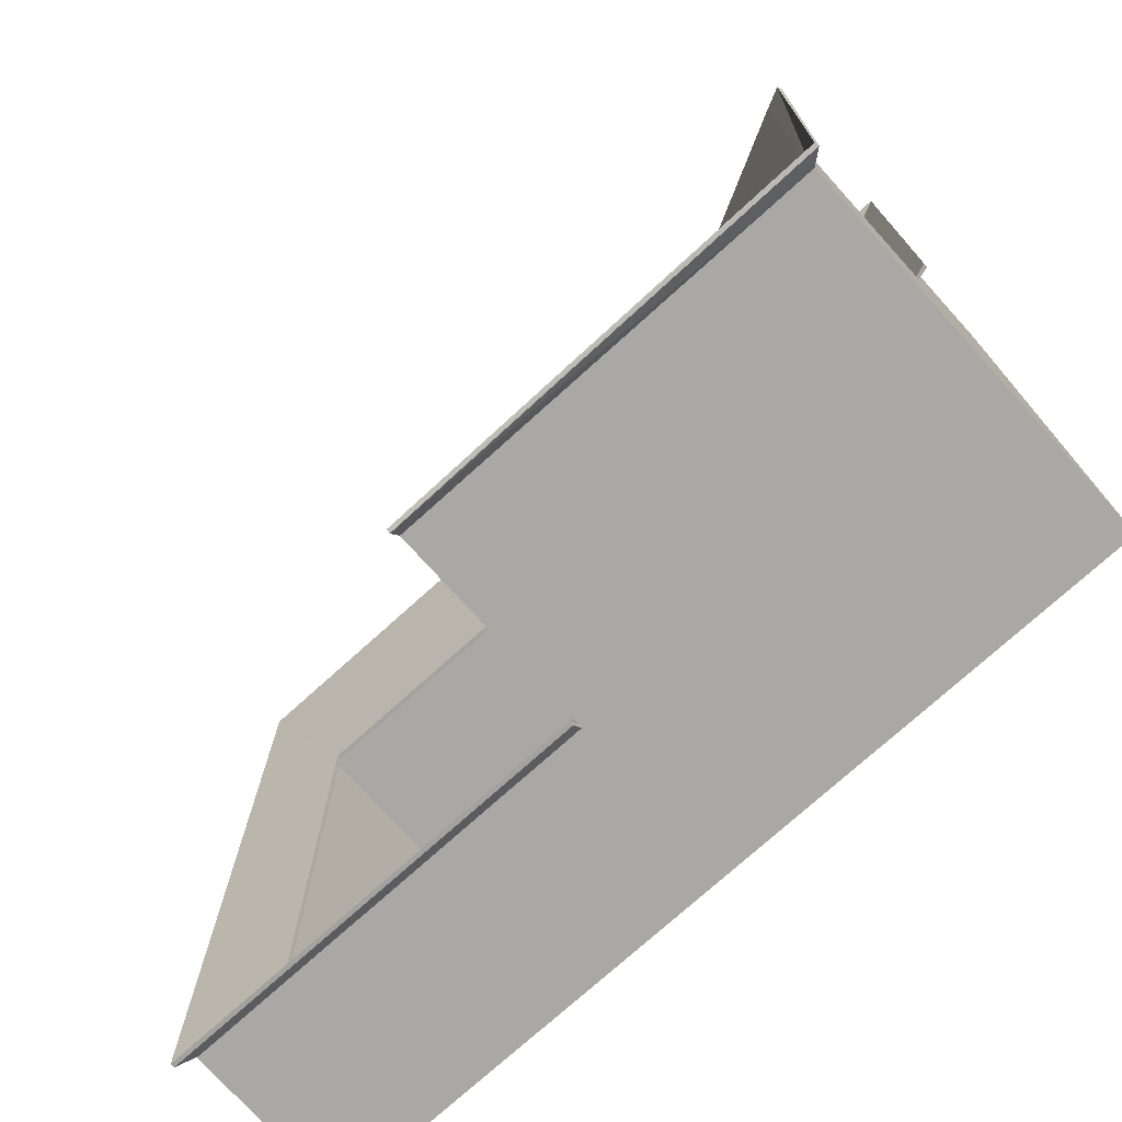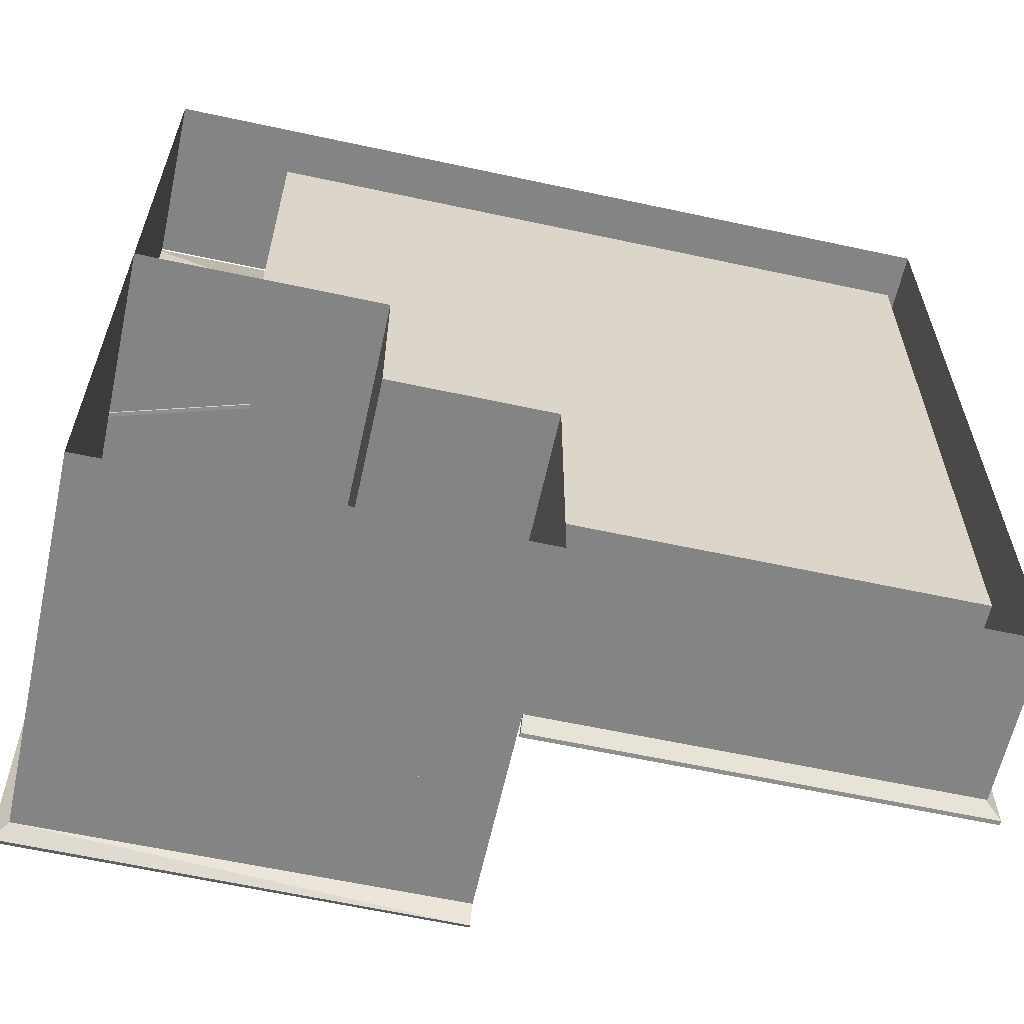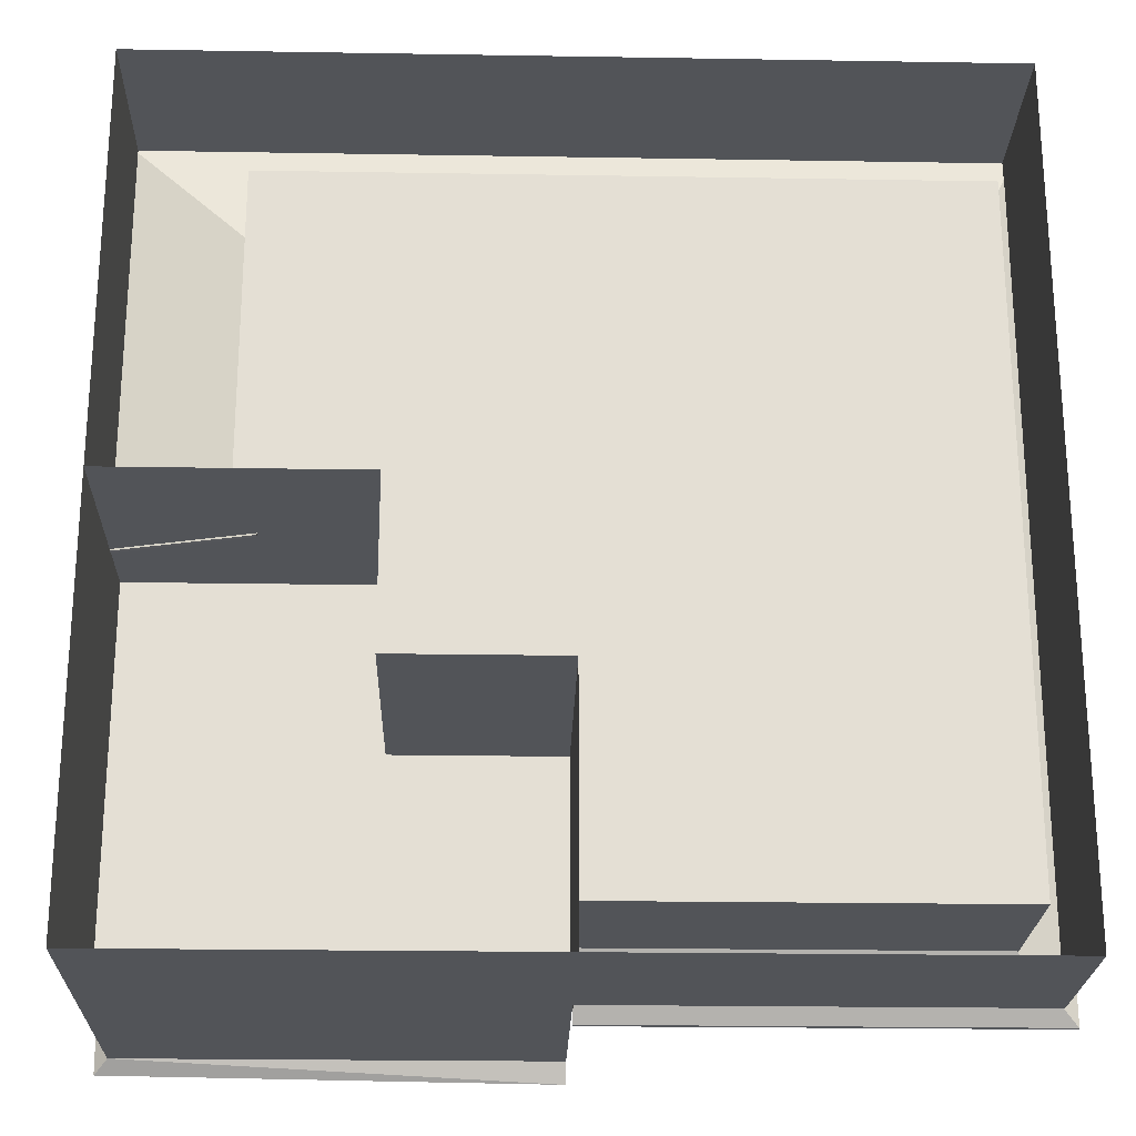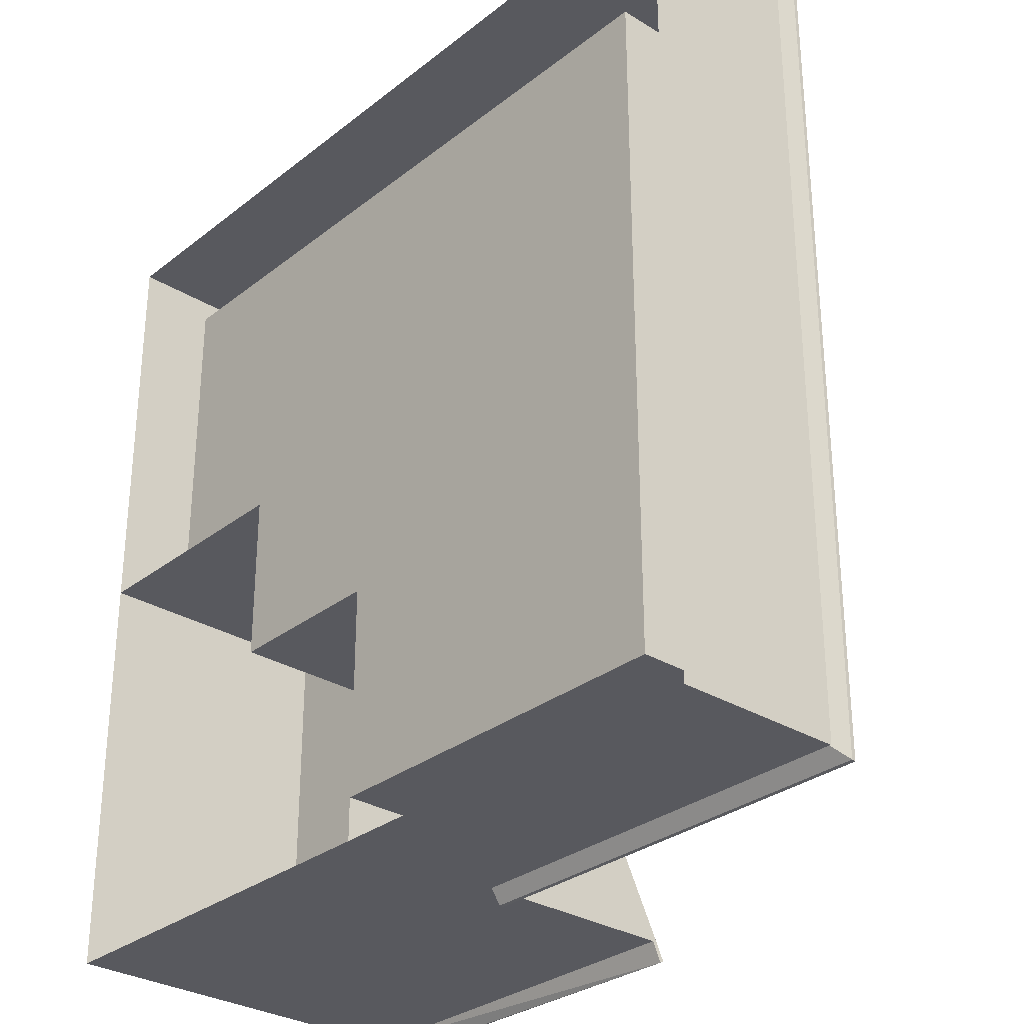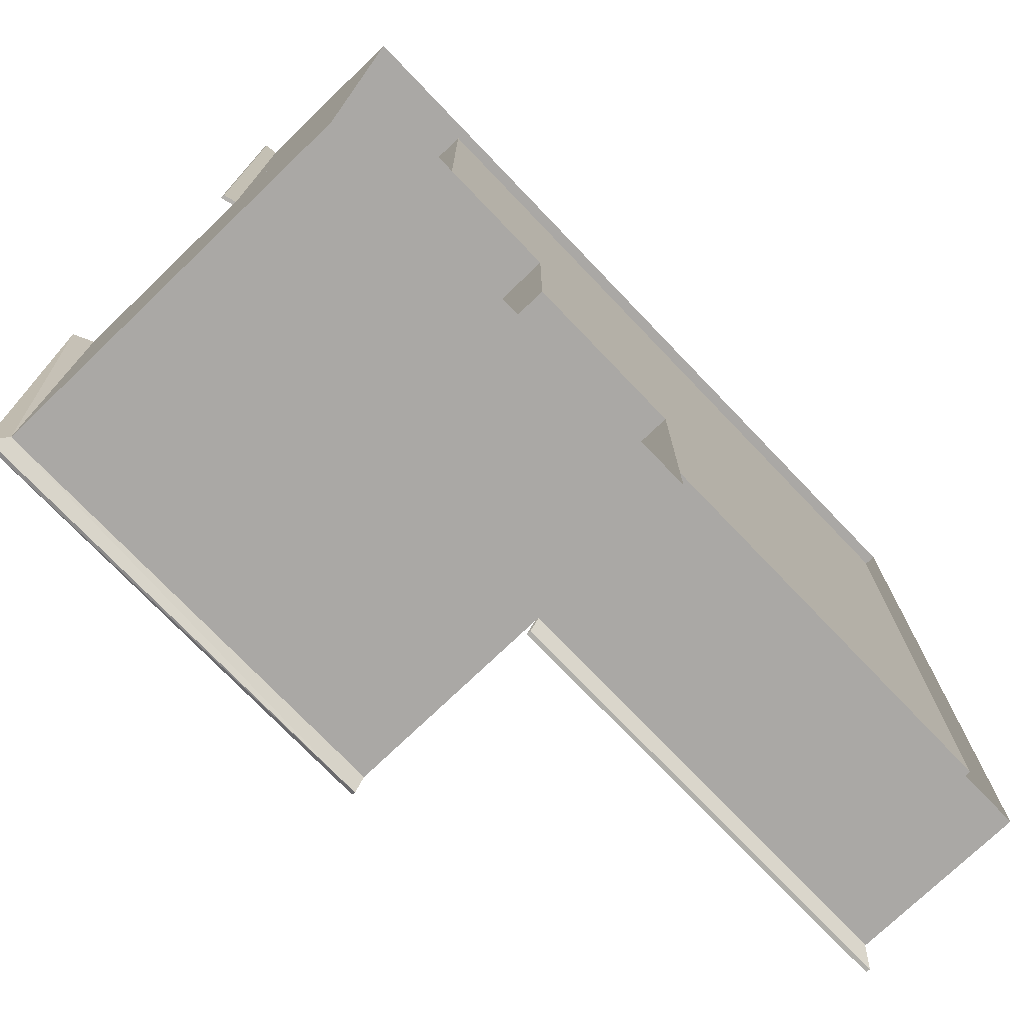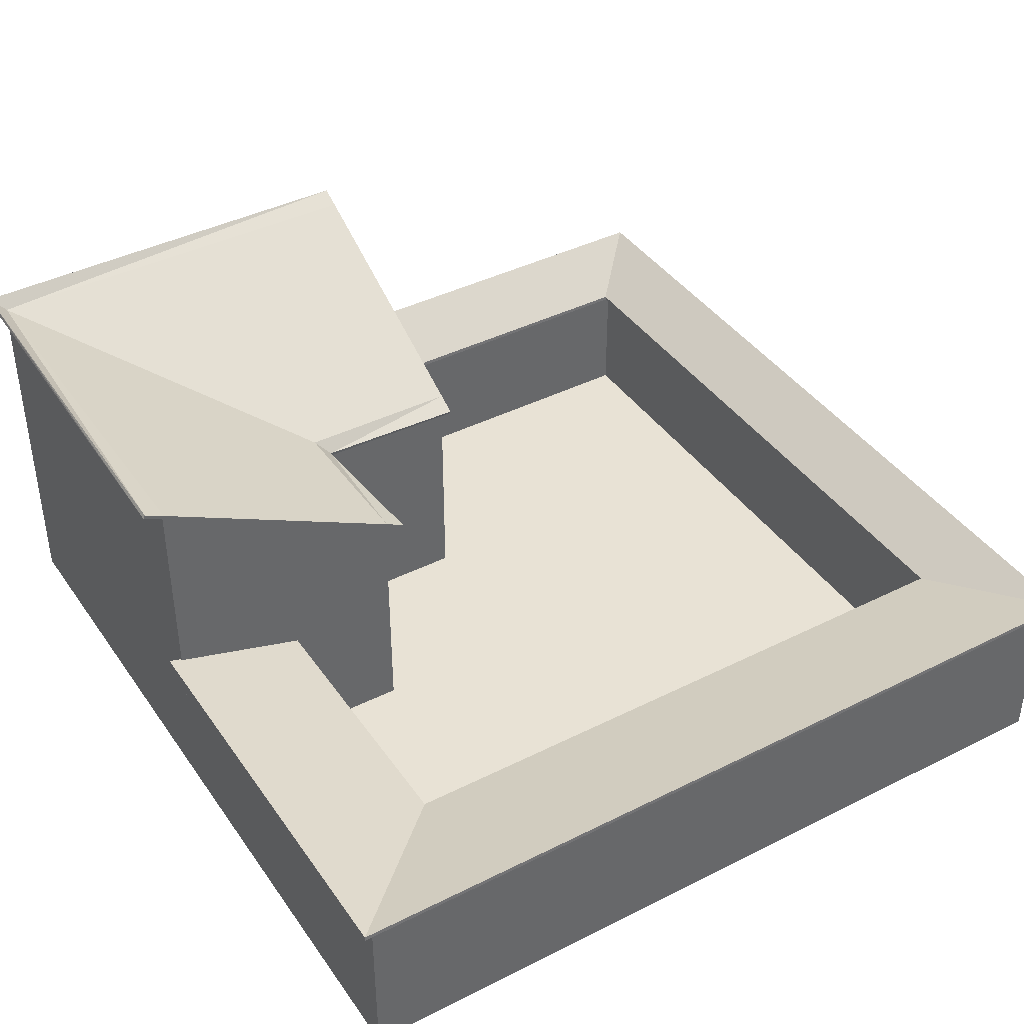
<metadata>
{"format":"obj","ext":"obj","renderer":"f3d","projection":"perspective","resolution":1024,"background":"white","views":[{"elev":-74.9,"azim":-137.9,"up":"+Z"},{"elev":-61.5,"azim":-12.4,"up":"+Z"},{"elev":-23.3,"azim":-1.6,"up":"+Z"},{"elev":-30.3,"azim":48.4,"up":"+Z"},{"elev":-75.1,"azim":-46.2,"up":"+Z"},{"elev":40.7,"azim":-31.6,"up":"+Y"}]}
</metadata>
<code>
o Plane
v -1 0 1
v 1 0 1
v -1 0 -1
v 1 0 -1
v 0 0.6 -1
v -0.7 0 0.7
v 0.9 0 0.7
v 0.9 0 -0.9
v 0 0 -0.9
v 0 0 1
v 0 0 0.7
v 0 0 -1
v 0 0.6 -1
v -1 0 0
v -0.7 0 0
v -0.7 0.3267 0
v -0.7 0.3267 0.7
v 0 0.3267 0.7
v 0.9 0.3267 0.7
v 0.9 0.3367 -0.9
v -1 0.41 0
v -1 0.41 1
v 0 0.41 1
v 1 0.41 1
v 1 0.41 -1
v 0 0.3367 -0.9
v 0 0.41 -1
v -1 0.6 -1
v -0.4 0.6 -0.4
v -1 0.6 0
v -0.6763 0.332 -0.004761
v -0.6763 0.332 0.6715
v 0 0.332 0.6715
v 0.8762 0.332 0.6715
v 0.8762 0.332 -0.881
v -1.031 0.4351 -0.004761
v -1.031 0.4351 1.026
v 0 0.4351 1.026
v 1.031 0.4351 1.026
v 1.031 0.4351 -1.036
v 0 0.332 -0.881
v 0 0.4351 -1.036
v -1.03 0.4251 -0.004122
v -1.03 0.4251 1.027
v 0.000714 0.322 0.6721
v 0.877 0.322 0.6721
v -0.6755 0.322 -0.004122
v -0.6755 0.322 0.6721
v 0.877 0.322 -0.8804
v 0.000714 0.4251 1.027
v 1.032 0.4251 1.027
v 1.032 0.4251 -1.035
v 0.000714 0.322 -0.8804
v 0.000714 0.4251 -1.035
v 0 0.6 -0.4
v -0.4 0.6 0
v -1 0.6 -0.5
v -0.5 0.6 -1
v -0.4 0 0
v 0 0 -0.4
v 0 0 -0.4
v -0.4 0 -0.4
v -0.4 0 0
v -1 0.6 -1
v -0.4 0.6 -0.4
v -1 0.6 0
v 0 0.6 -0.4
v -0.4 0.6 0
v -1 0.6 -0.5
v -0.5 0.6 -1
v 0 0.9 -1
v -1 0.9 -1
v -0.4 0.6 -0.4
v -1 0.9 0
v 0 0.6 -0.4
v -0.4 0.6 0
v -0.9955 0.9089 0
v -0.3955 0.6089 0
v -0.9976 0.9094 -0.9976
v -0.3976 0.6094 -0.3976
v 0 0.9089 -0.9955
v 0 0.6089 -0.3955
v -0.000135 0.5766 -0.3531
v -0.3687 0.5707 -0.3687
v -0.3531 0.5766 -0.000135
v -0.000135 0.5855 -0.3487
v -0.3664 0.5801 -0.3664
v -0.3487 0.5855 -0.000135
v -1.031 0.9283 -1.031
v -1.029 0.9377 -1.029
v 5.4e-05 0.9224 -1.047
v -1.047 0.9224 5.4e-05
v 5.4e-05 0.9314 -1.042
v -1.042 0.9314 5.4e-05
f 12 26 27
f 8 26 9
f 8 19 20
f 14 57 3
f 14 16 15
f 52 51 46
f 4 24 2
f 29 61 55
f 3 58 12
f 15 17 6
f 6 18 11
f 1 21 14
f 11 19 7
f 12 25 4
f 34 38 39
f 32 47 31
f 40 54 42
f 53 35 41
f 49 34 35
f 54 41 42
f 43 37 36
f 44 38 37
f 50 39 38
f 31 43 36
f 34 45 33
f 33 48 32
f 39 52 40
f 56 30 15
f 56 62 29
f 57 29 58
f 60 9 55
f 11 61 59
f 74 66 76
f 72 66 74
f 71 28 72
f 71 75 13
f 91 90 93
f 72 92 89
f 72 91 71
f 81 82 71
f 85 87 88
f 83 87 84
f 76 84 85
f 74 77 94
f 92 90 89
f 75 84 73
f 82 81 80
f 78 87 80
f 10 24 23
f 12 9 26
f 8 20 26
f 8 7 19
f 28 3 57
f 14 30 57
f 14 21 16
f 49 53 54
f 51 50 46
f 44 43 48
f 48 45 50
f 43 47 48
f 49 54 52
f 44 48 50
f 46 49 52
f 50 45 46
f 4 25 24
f 29 62 61
f 5 12 58
f 3 28 58
f 15 16 17
f 6 17 18
f 1 22 21
f 11 18 19
f 12 27 25
f 32 31 36
f 37 38 32
f 40 42 35
f 42 41 35
f 32 36 37
f 33 32 38
f 39 40 34
f 34 33 38
f 40 35 34
f 32 48 47
f 40 52 54
f 53 49 35
f 49 46 34
f 54 53 41
f 43 44 37
f 44 50 38
f 50 51 39
f 31 47 43
f 34 46 45
f 33 45 48
f 39 51 52
f 14 15 30
f 59 56 15
f 56 63 62
f 5 58 29
f 57 30 29
f 58 28 57
f 29 55 5
f 30 56 29
f 5 55 9
f 9 12 5
f 15 6 59
f 11 7 61
f 8 9 60
f 61 62 63
f 8 60 61
f 59 6 11
f 61 63 59
f 7 8 61
f 72 28 66
f 71 13 28
f 91 89 90
f 72 74 92
f 72 89 91
f 83 75 82
f 71 91 93
f 93 81 71
f 82 86 83
f 75 71 82
f 85 84 87
f 83 86 87
f 76 73 84
f 74 76 78
f 85 88 78
f 78 77 74
f 94 92 74
f 76 85 78
f 92 94 90
f 75 83 84
f 90 79 93
f 80 87 82
f 86 82 87
f 81 93 79
f 79 80 81
f 80 79 77
f 90 94 79
f 77 78 80
f 88 87 78
f 79 94 77
f 22 1 10
f 10 2 24
f 23 22 10
f 69 65 70
f 13 70 65
f 69 66 65
f 70 64 69
f 65 67 13
f 66 68 65

</code>
